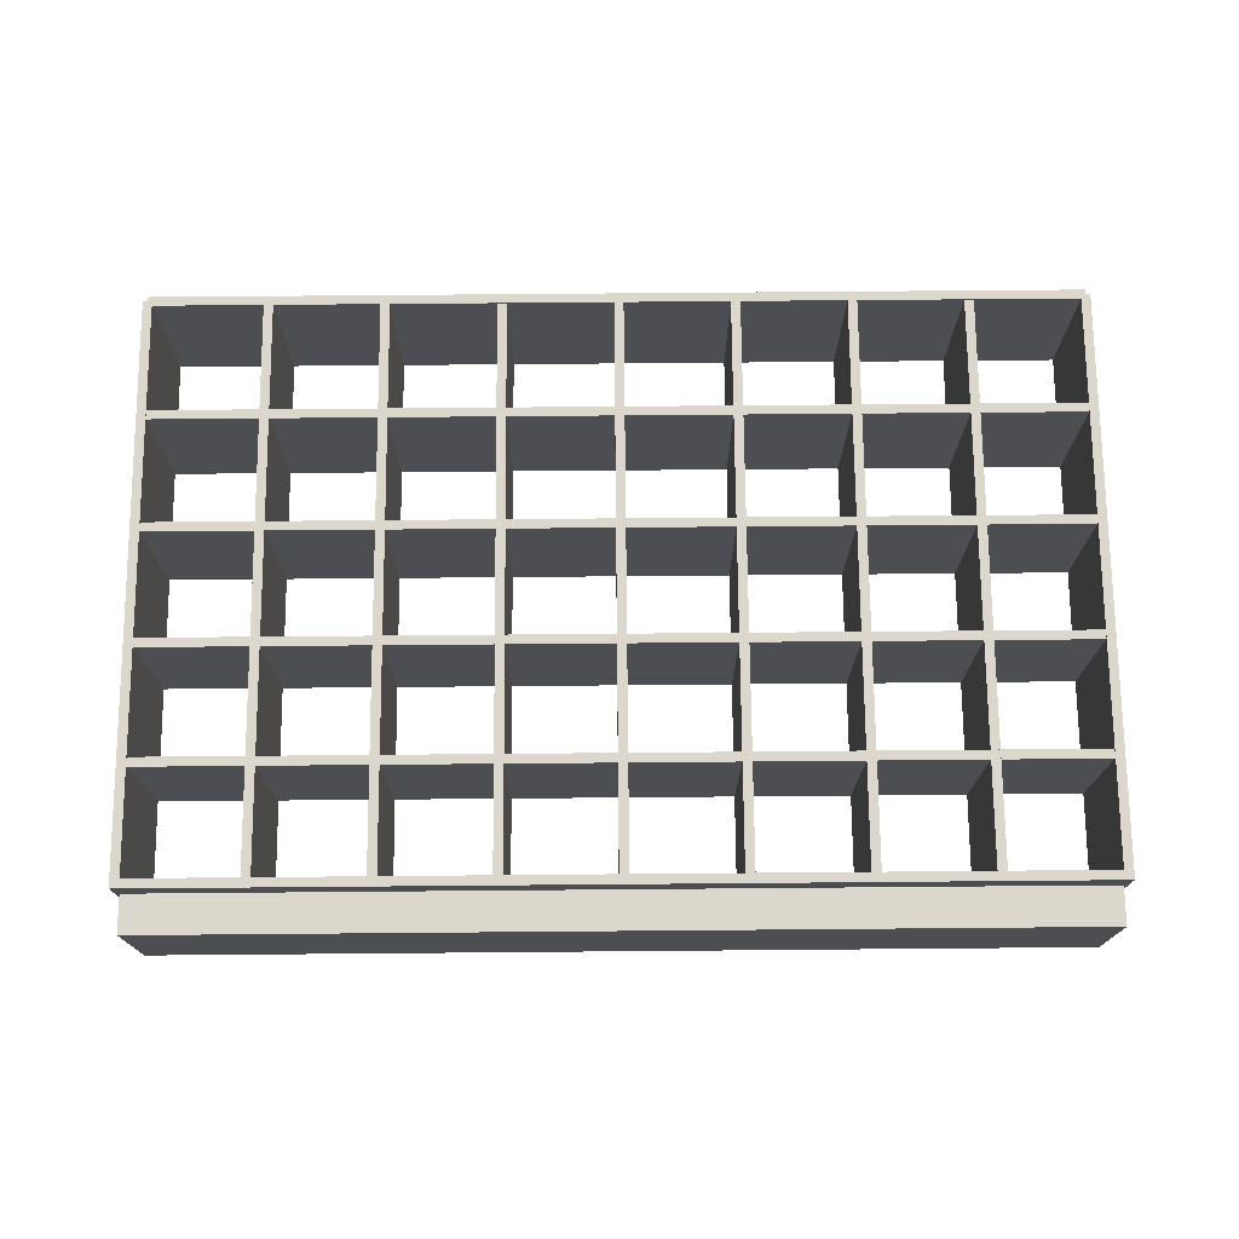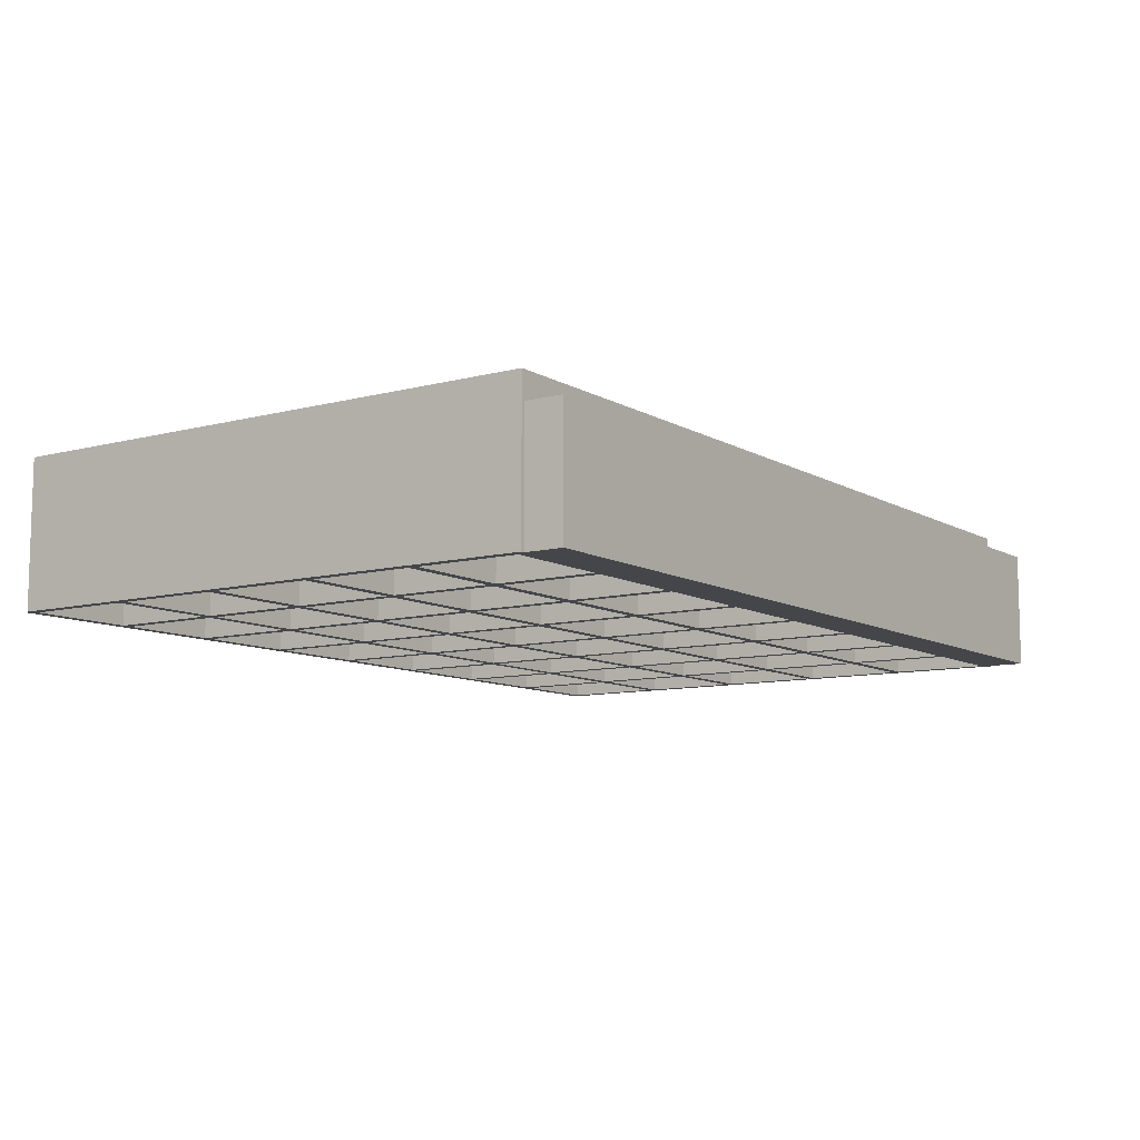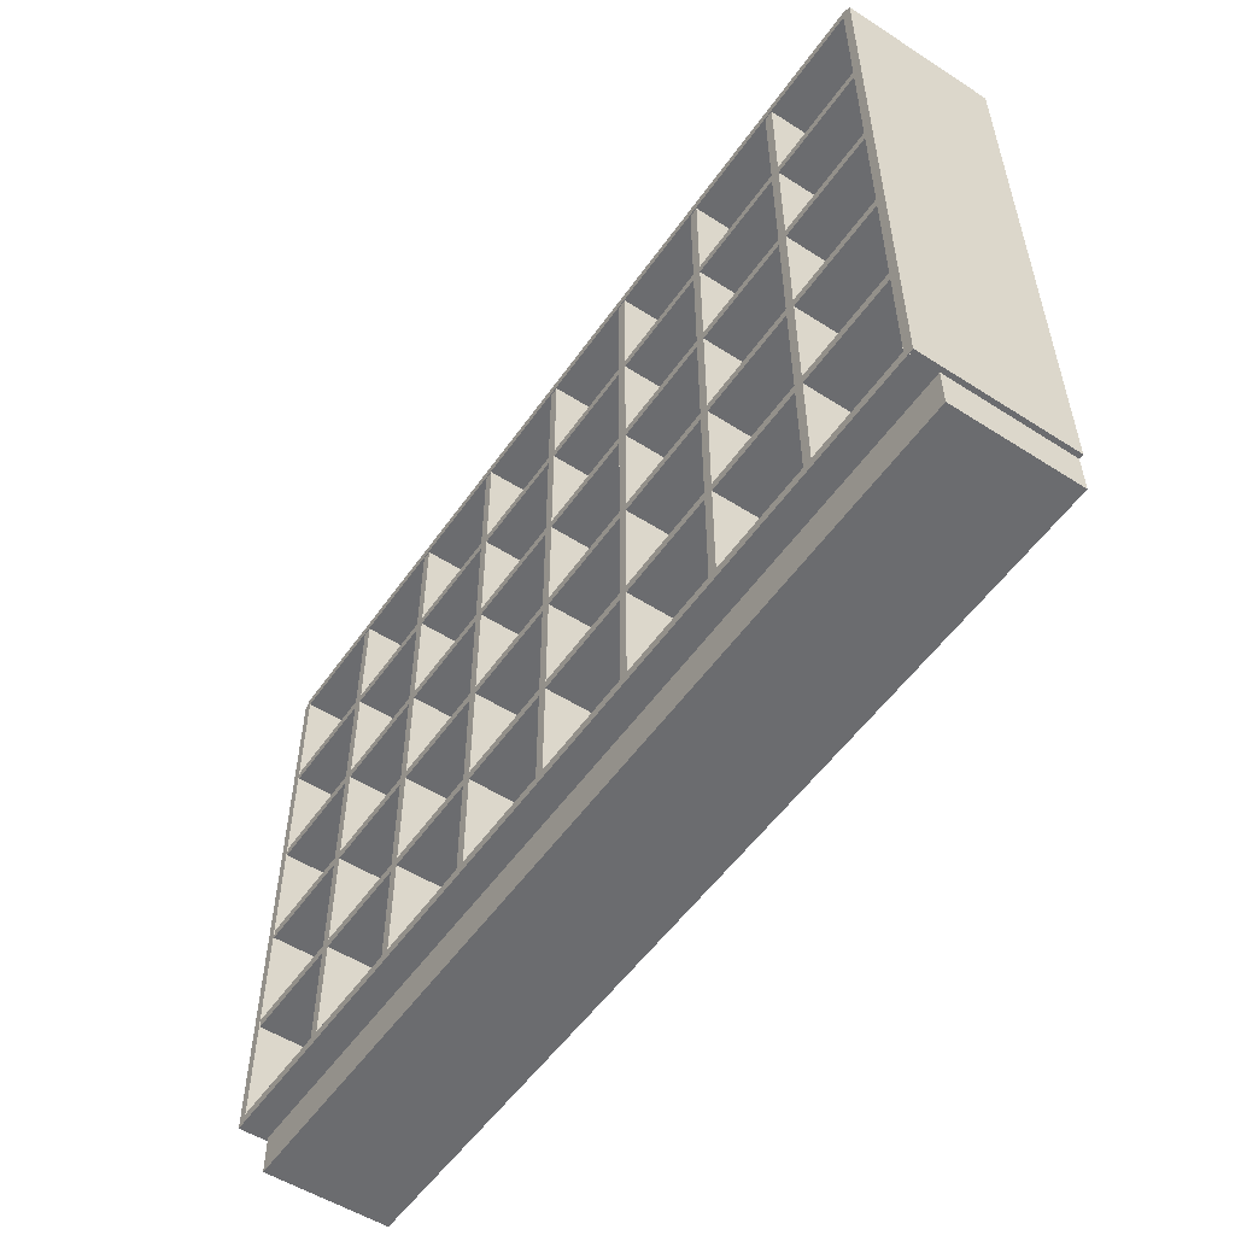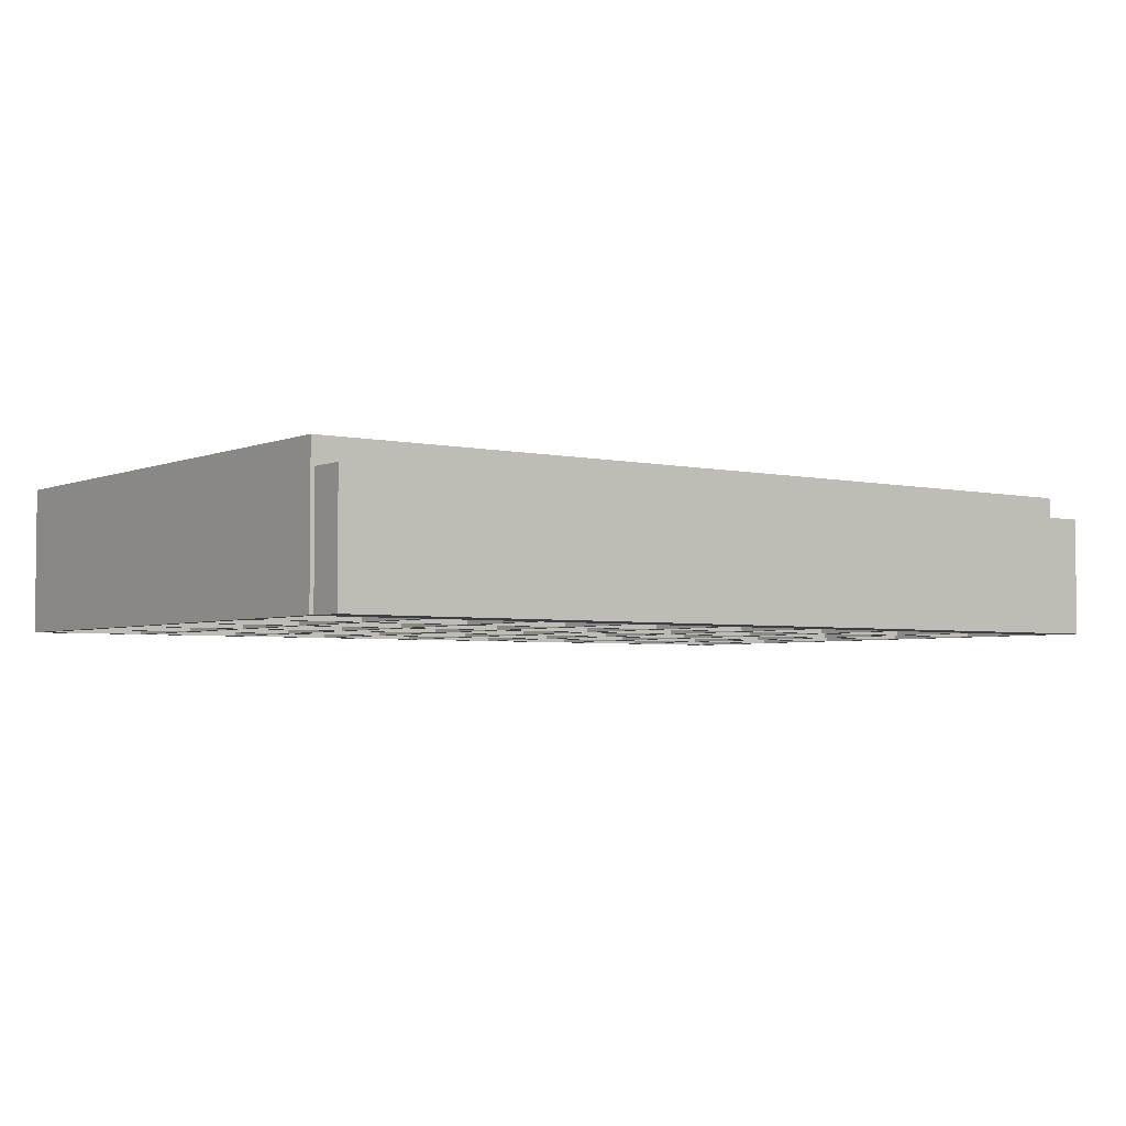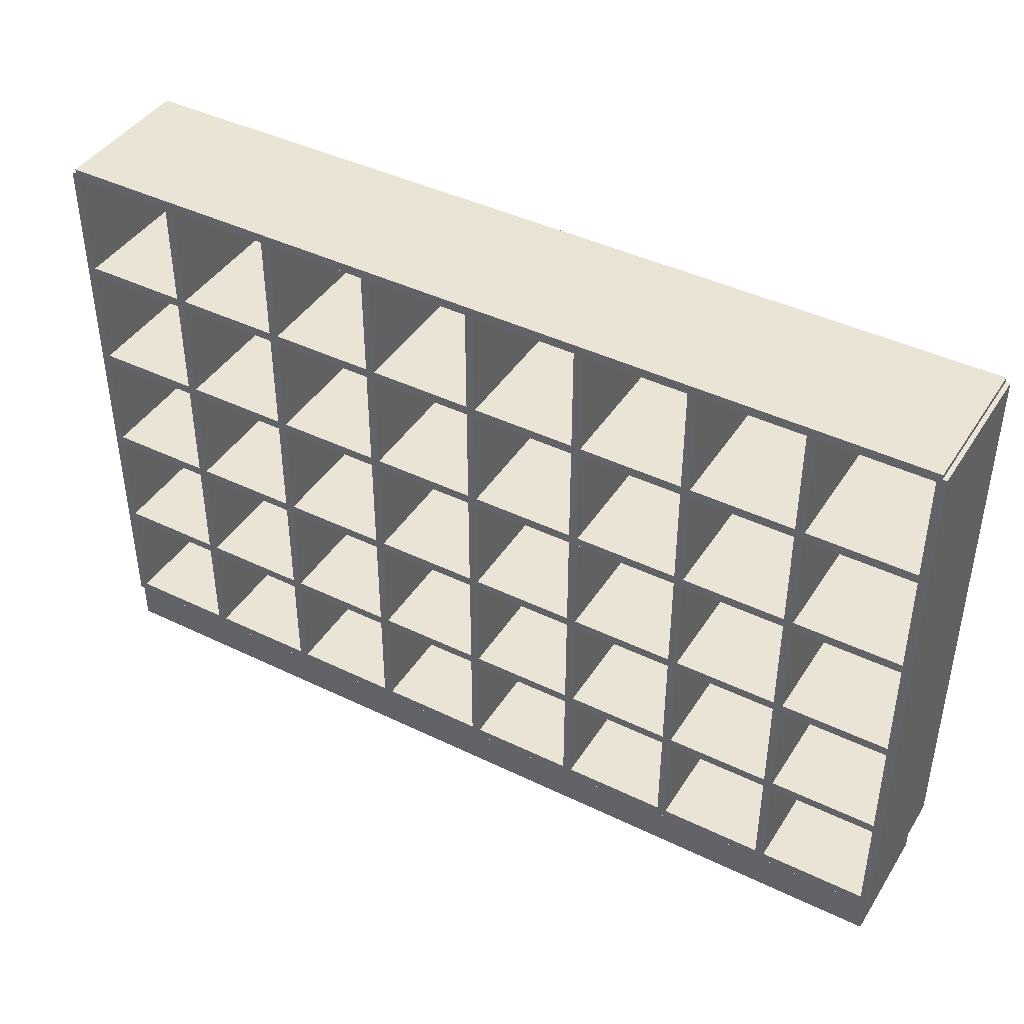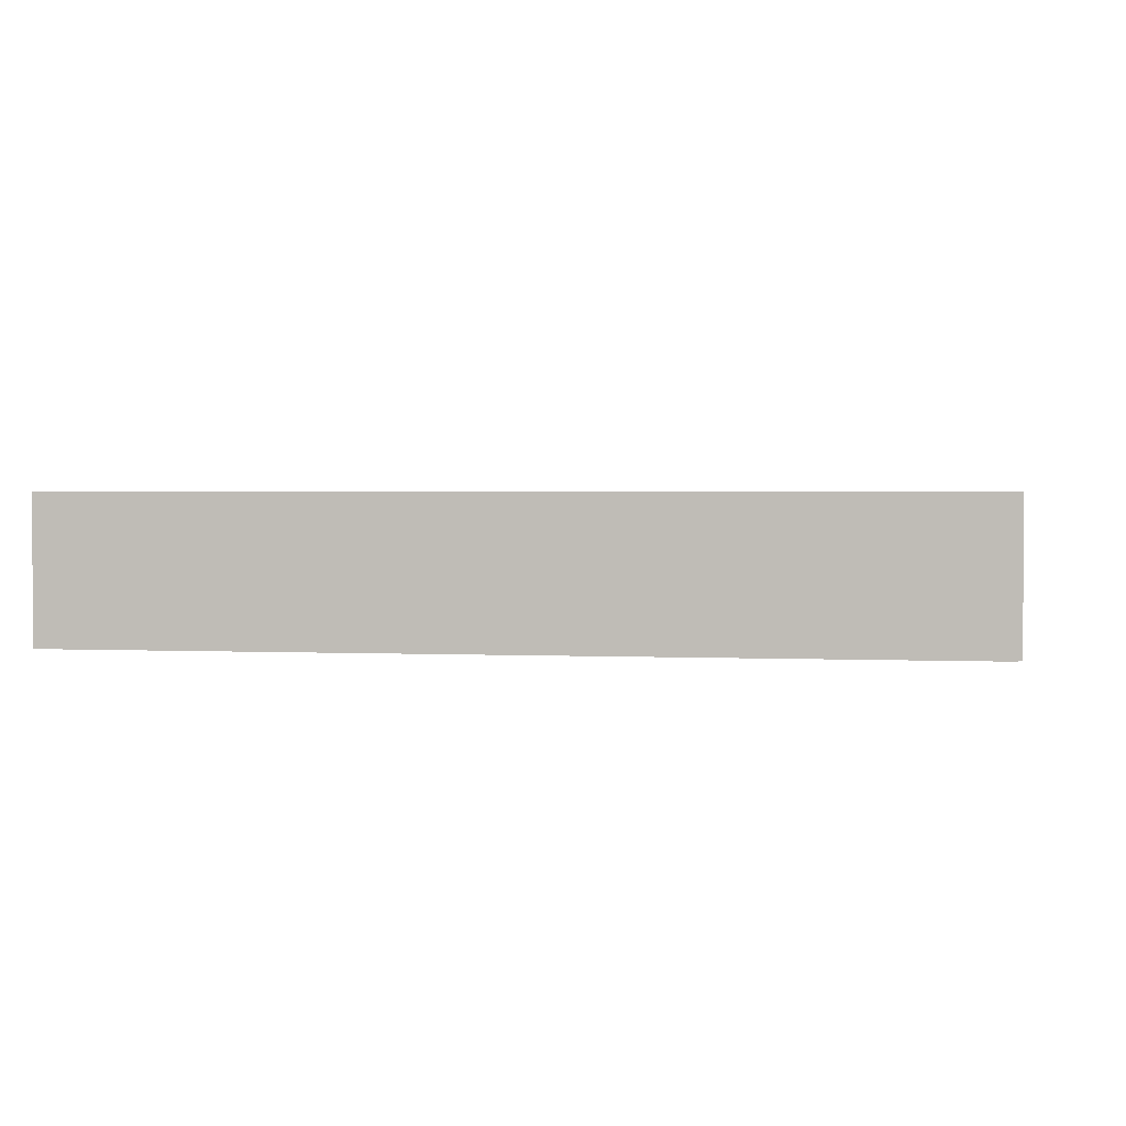
<metadata>
{"format":"obj","ext":"obj","renderer":"f3d","projection":"perspective","resolution":1024,"background":"white","views":[{"elev":73.1,"azim":-0.5,"up":"+Z"},{"elev":-9.5,"azim":-55.4,"up":"+Z"},{"elev":-53.7,"azim":55.7,"up":"+Y"},{"elev":-3.7,"azim":-36.7,"up":"+Z"},{"elev":42.4,"azim":-149.9,"up":"+Y"},{"elev":1.8,"azim":-170.4,"up":"+Z"}]}
</metadata>
<code>
o m849
v 0.8484 0.0641 0.178
v 0.8579 0.0641 0.178
v 0.8579 0.6572 0.178
v 0.8484 0.6572 0.178
v 0.8484 0.0641 0.02502
v 0.8579 0.0641 0.02502
v 0.8579 0.6572 0.02502
v 0.8484 0.6572 0.02502
v 0.7313 0.0641 0.178
v 0.7409 0.0641 0.178
v 0.7409 0.6572 0.178
v 0.7313 0.6572 0.178
v 0.7313 0.0641 0.02502
v 0.7409 0.0641 0.02502
v 0.7409 0.6572 0.02502
v 0.7313 0.6572 0.02502
v 0.6143 0.0641 0.178
v 0.6239 0.0641 0.178
v 0.6239 0.6572 0.178
v 0.6143 0.6572 0.178
v 0.6143 0.0641 0.02502
v 0.6239 0.0641 0.02502
v 0.6239 0.6572 0.02502
v 0.6143 0.6572 0.02502
v 0.4973 0.0641 0.178
v 0.5069 0.0641 0.178
v 0.5069 0.6572 0.178
v 0.4973 0.6572 0.178
v 0.4973 0.0641 0.02502
v 0.5069 0.0641 0.02502
v 0.5069 0.6572 0.02502
v 0.4973 0.6572 0.02502
v 0.3803 0.0641 0.178
v 0.3898 0.0641 0.178
v 0.3898 0.6572 0.178
v 0.3803 0.6572 0.178
v 0.3803 0.0641 0.02502
v 0.3898 0.0641 0.02502
v 0.3898 0.6572 0.02502
v 0.3803 0.6572 0.02502
v 0.2632 0.0641 0.178
v 0.2728 0.0641 0.178
v 0.2728 0.6572 0.178
v 0.2632 0.6572 0.178
v 0.2632 0.0641 0.02502
v 0.2728 0.0641 0.02502
v 0.2728 0.6572 0.02502
v 0.2632 0.6572 0.02502
v 0.1462 0.0641 0.178
v 0.1558 0.0641 0.178
v 0.1558 0.6572 0.178
v 0.1462 0.6572 0.178
v 0.1462 0.0641 0.02502
v 0.1558 0.0641 0.02502
v 0.1558 0.6572 0.02502
v 0.1462 0.6572 0.02502
v 0.9704 0.06409 0.1788
v 0.9704 0.07366 0.1788
v 0.02951 0.07366 0.1788
v 0.02951 0.06409 0.1788
v 0.9704 0.06409 0.02501
v 0.9704 0.07366 0.02501
v 0.02951 0.07366 0.02501
v 0.02951 0.06409 0.02501
v 0.9704 0.1797 0.178
v 0.9704 0.1892 0.178
v 0.02951 0.1892 0.178
v 0.02951 0.1797 0.178
v 0.9704 0.1797 0.02502
v 0.9704 0.1892 0.02502
v 0.02951 0.1892 0.02502
v 0.02951 0.1797 0.02502
v 0.9704 0.2967 0.178
v 0.9704 0.3062 0.178
v 0.02951 0.3062 0.178
v 0.02951 0.2967 0.178
v 0.9704 0.2967 0.02502
v 0.9704 0.3062 0.02502
v 0.02951 0.3062 0.02502
v 0.02951 0.2967 0.02502
v 0.9704 0.4137 0.178
v 0.9704 0.4233 0.178
v 0.02951 0.4233 0.178
v 0.02951 0.4137 0.178
v 0.9704 0.4137 0.02502
v 0.9704 0.4233 0.02502
v 0.02951 0.4233 0.02502
v 0.02951 0.4137 0.02502
v 0.9704 0.5308 0.178
v 0.9704 0.5403 0.178
v 0.02951 0.5403 0.178
v 0.02951 0.5308 0.178
v 0.9704 0.5308 0.02502
v 0.9704 0.5403 0.02502
v 0.02951 0.5403 0.02502
v 0.02951 0.5308 0.02502
v 0.9704 0.6526 0.1788
v 0.9704 0.6621 0.1788
v 0.02951 0.6621 0.1788
v 0.02951 0.6526 0.1788
v 0.9704 0.6526 0.02501
v 0.9704 0.6621 0.02501
v 0.02951 0.6621 0.02501
v 0.02951 0.6526 0.02501
v 0.9655 0.0641 0.1788
v 0.975 0.0641 0.1788
v 0.975 0.6572 0.1788
v 0.9655 0.6572 0.1788
v 0.9655 0.0641 0.02501
v 0.975 0.0641 0.02501
v 0.975 0.6572 0.02501
v 0.9655 0.6572 0.02501
v 0.025 0.0641 0.1788
v 0.03453 0.0641 0.1788
v 0.03453 0.6572 0.1788
v 0.025 0.6572 0.1788
v 0.025 0.0641 0.02501
v 0.03453 0.0641 0.02501
v 0.03453 0.6572 0.02501
v 0.025 0.6572 0.02501
v 0.02916 0.025 0.1517
v 0.02918 0.025 0.025
v 0.02918 0.06408 0.025
v 0.02916 0.06408 0.1517
v 0.9705 0.025 0.025
v 0.9705 0.06408 0.025
v 0.9705 0.025 0.1517
v 0.9705 0.06408 0.1517
f 2 3 1
f 3 4 1
f 5 6 1
f 6 2 1
f 6 7 2
f 7 3 2
f 7 8 3
f 8 4 3
f 8 5 4
f 5 1 4
f 8 7 5
f 7 6 5
f 10 11 9
f 11 12 9
f 13 14 9
f 14 10 9
f 14 15 10
f 15 11 10
f 15 16 11
f 16 12 11
f 16 13 12
f 13 9 12
f 16 15 13
f 15 14 13
f 18 19 17
f 19 20 17
f 21 22 17
f 22 18 17
f 22 23 18
f 23 19 18
f 23 24 19
f 24 20 19
f 24 21 20
f 21 17 20
f 24 23 21
f 23 22 21
f 26 27 25
f 27 28 25
f 29 30 25
f 30 26 25
f 30 31 26
f 31 27 26
f 31 32 27
f 32 28 27
f 32 29 28
f 29 25 28
f 32 31 29
f 31 30 29
f 34 35 33
f 35 36 33
f 37 38 33
f 38 34 33
f 38 39 34
f 39 35 34
f 39 40 35
f 40 36 35
f 40 37 36
f 37 33 36
f 40 39 37
f 39 38 37
f 42 43 41
f 43 44 41
f 45 46 41
f 46 42 41
f 46 47 42
f 47 43 42
f 47 48 43
f 48 44 43
f 48 45 44
f 45 41 44
f 48 47 45
f 47 46 45
f 50 51 49
f 51 52 49
f 53 54 49
f 54 50 49
f 54 55 50
f 55 51 50
f 55 56 51
f 56 52 51
f 56 53 52
f 53 49 52
f 56 55 53
f 55 54 53
f 58 59 57
f 59 60 57
f 61 62 57
f 62 58 57
f 62 63 58
f 63 59 58
f 63 64 59
f 64 60 59
f 64 61 60
f 61 57 60
f 64 63 61
f 63 62 61
f 66 67 65
f 67 68 65
f 69 70 65
f 70 66 65
f 70 71 66
f 71 67 66
f 71 72 67
f 72 68 67
f 72 69 68
f 69 65 68
f 72 71 69
f 71 70 69
f 74 75 73
f 75 76 73
f 77 78 73
f 78 74 73
f 78 79 74
f 79 75 74
f 79 80 75
f 80 76 75
f 80 77 76
f 77 73 76
f 80 79 77
f 79 78 77
f 82 83 81
f 83 84 81
f 85 86 81
f 86 82 81
f 86 87 82
f 87 83 82
f 87 88 83
f 88 84 83
f 88 85 84
f 85 81 84
f 88 87 85
f 87 86 85
f 90 91 89
f 91 92 89
f 93 94 89
f 94 90 89
f 94 95 90
f 95 91 90
f 95 96 91
f 96 92 91
f 96 93 92
f 93 89 92
f 96 95 93
f 95 94 93
f 98 99 97
f 99 100 97
f 101 102 97
f 102 98 97
f 102 103 98
f 103 99 98
f 103 104 99
f 104 100 99
f 104 101 100
f 101 97 100
f 104 103 101
f 103 102 101
f 106 107 105
f 107 108 105
f 109 110 105
f 110 106 105
f 110 111 106
f 111 107 106
f 111 112 107
f 112 108 107
f 112 109 108
f 109 105 108
f 112 111 109
f 111 110 109
f 114 115 113
f 115 116 113
f 117 118 113
f 118 114 113
f 118 119 114
f 119 115 114
f 119 120 115
f 120 116 115
f 120 117 116
f 117 113 116
f 120 119 117
f 119 118 117
f 122 121 123
f 124 123 121
f 125 122 126
f 123 126 122
f 127 125 128
f 126 128 125
f 121 127 124
f 128 124 127
f 125 127 126
f 128 126 127
f 122 125 121
f 121 125 127

</code>
